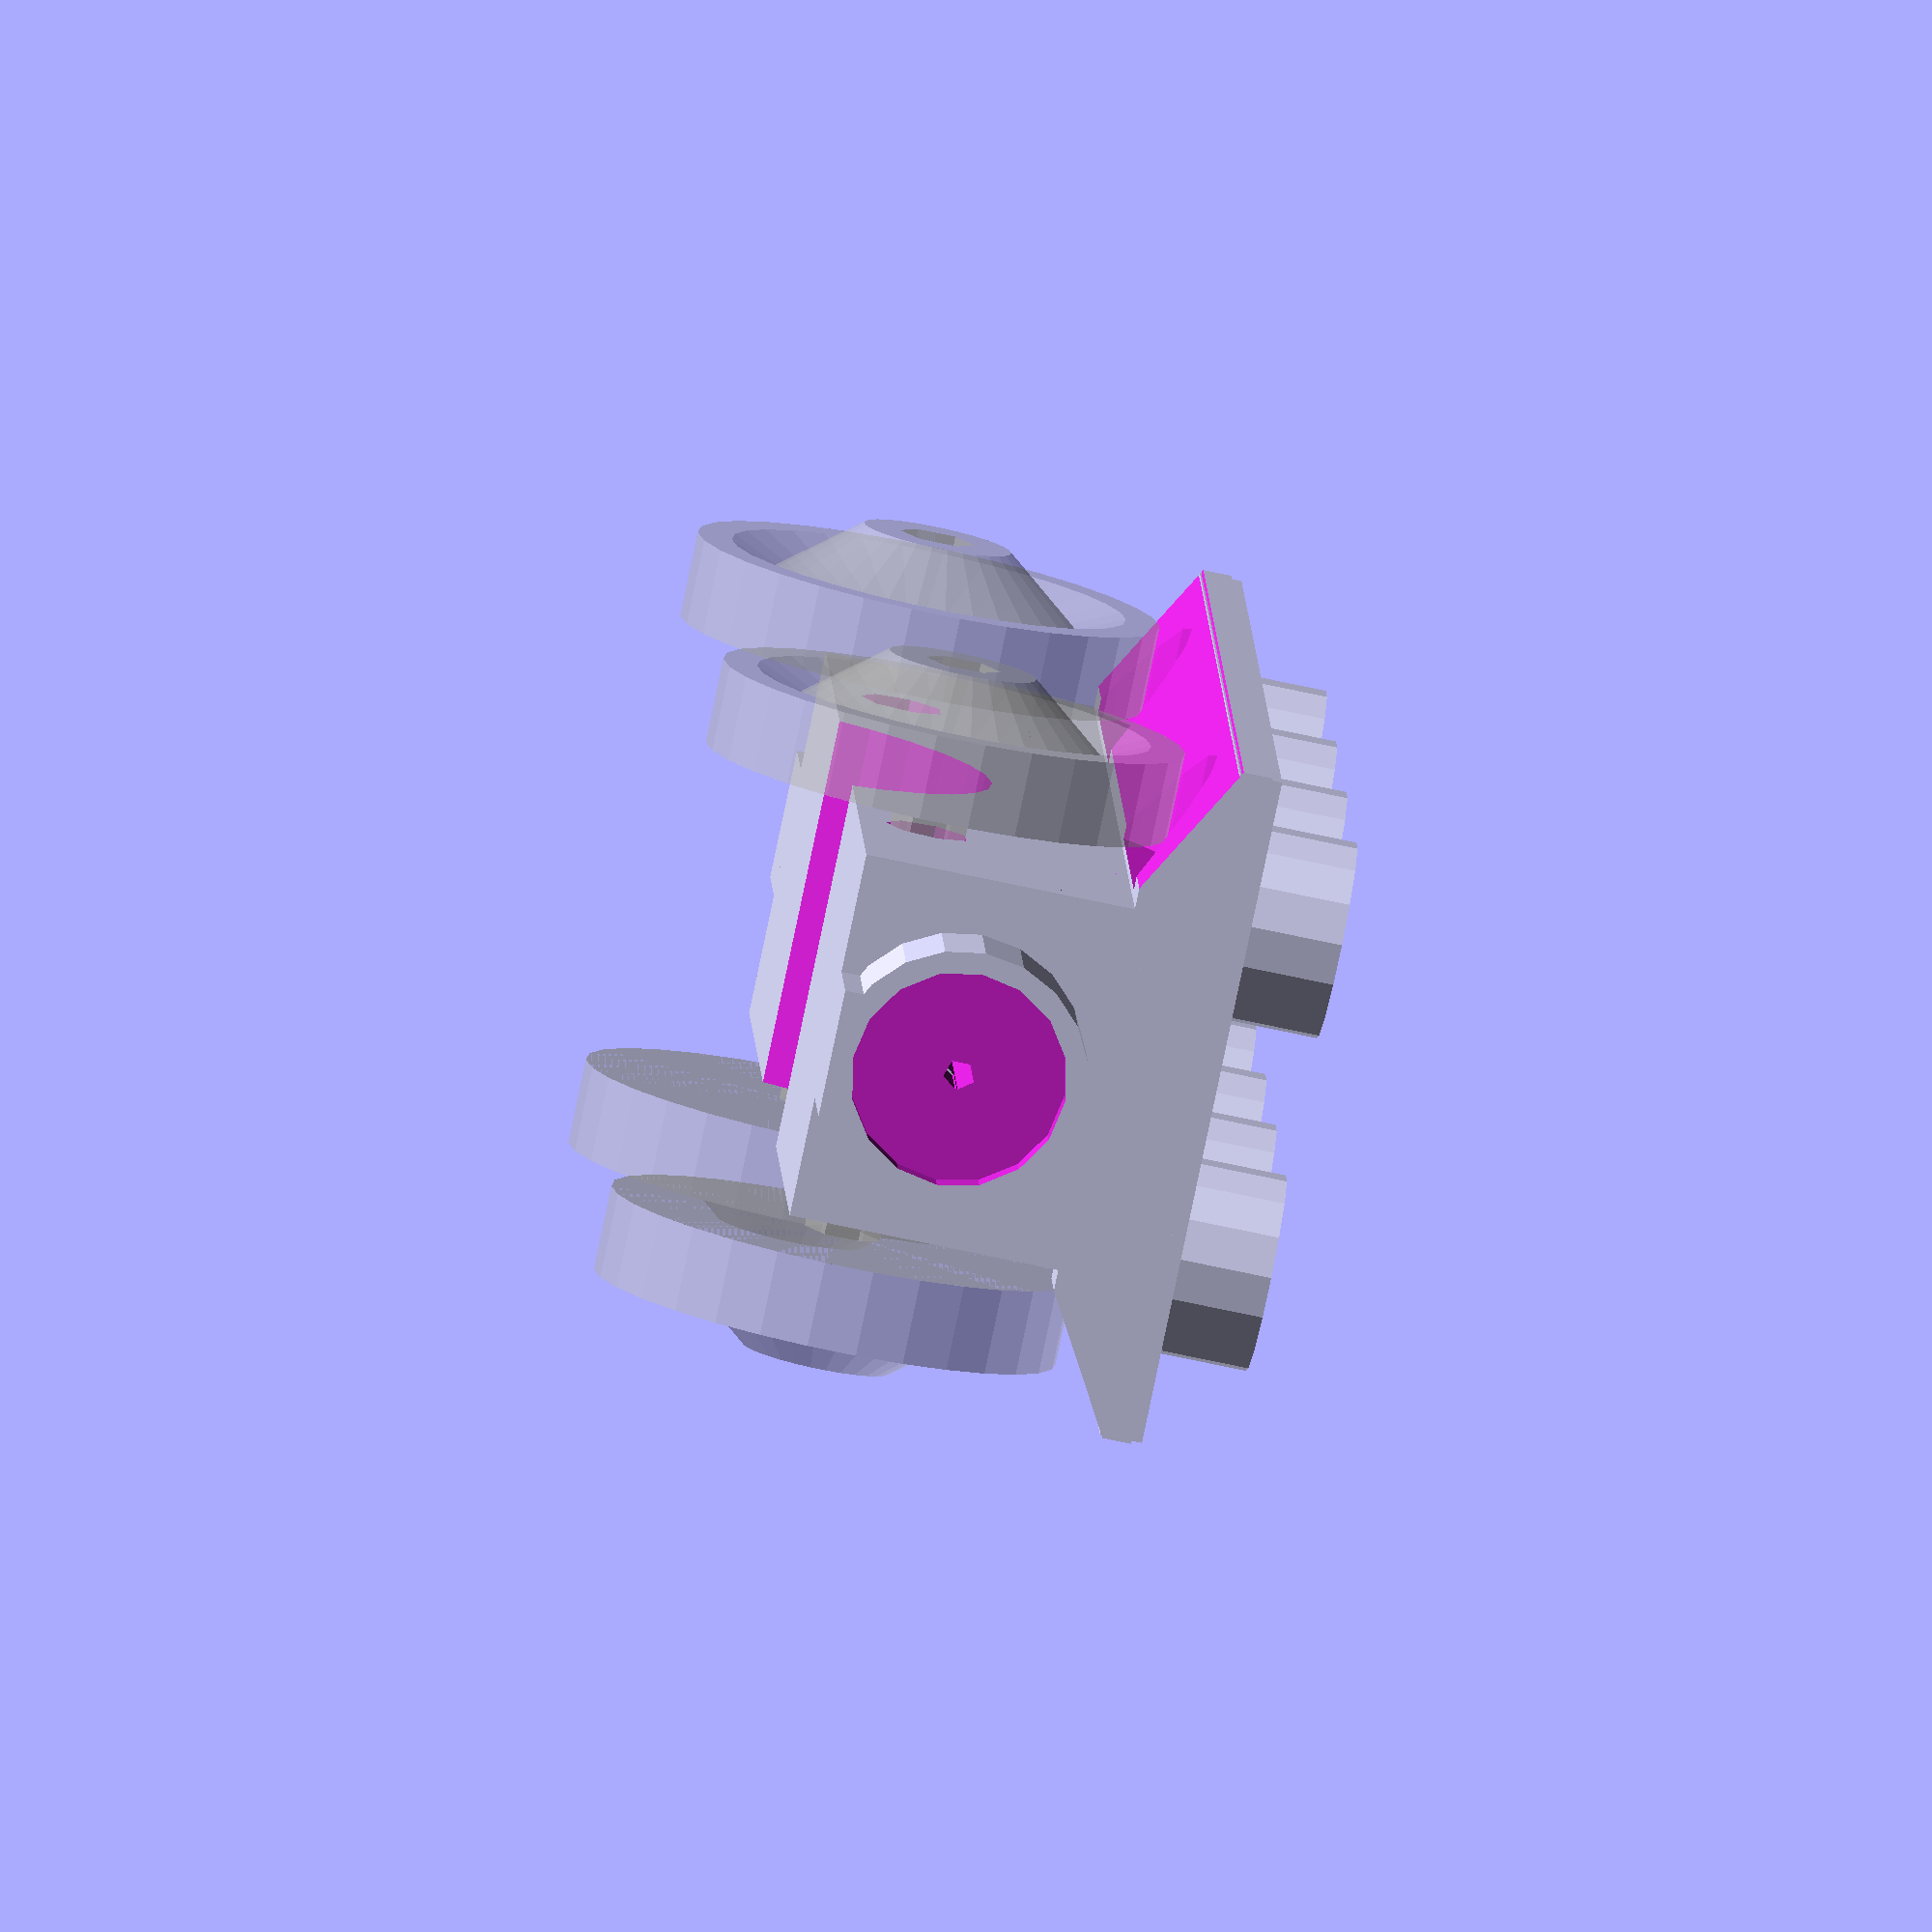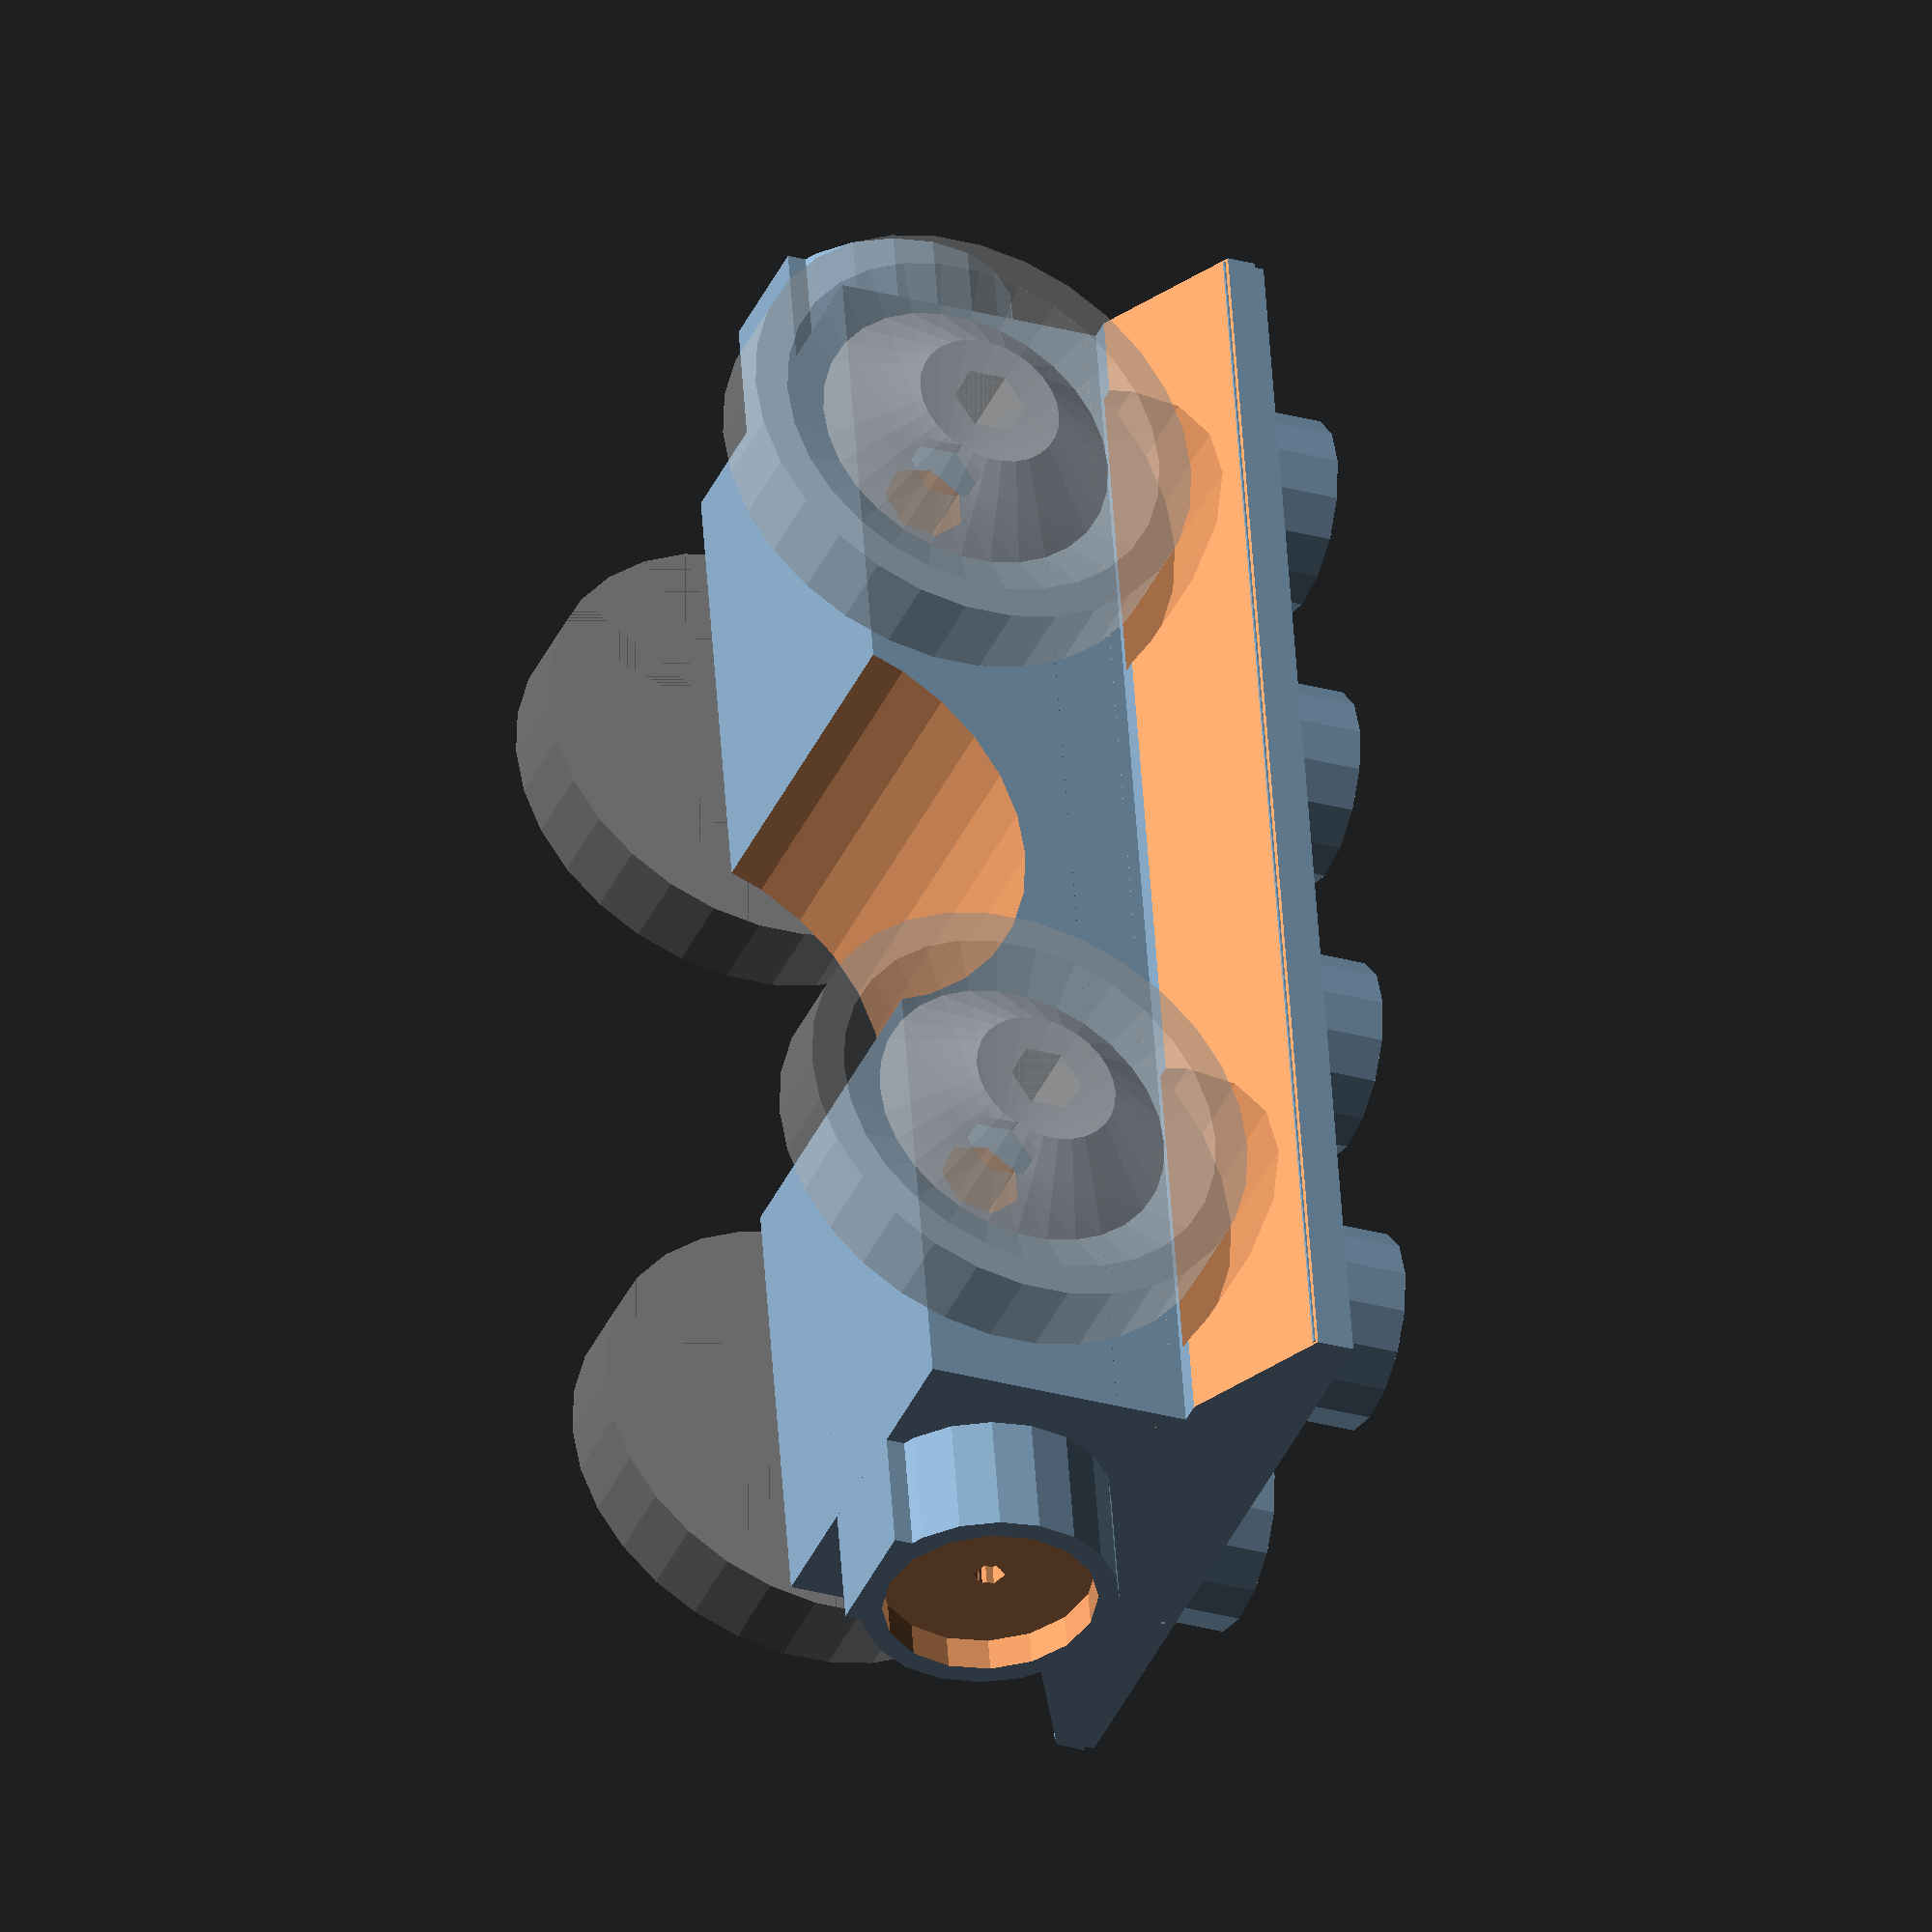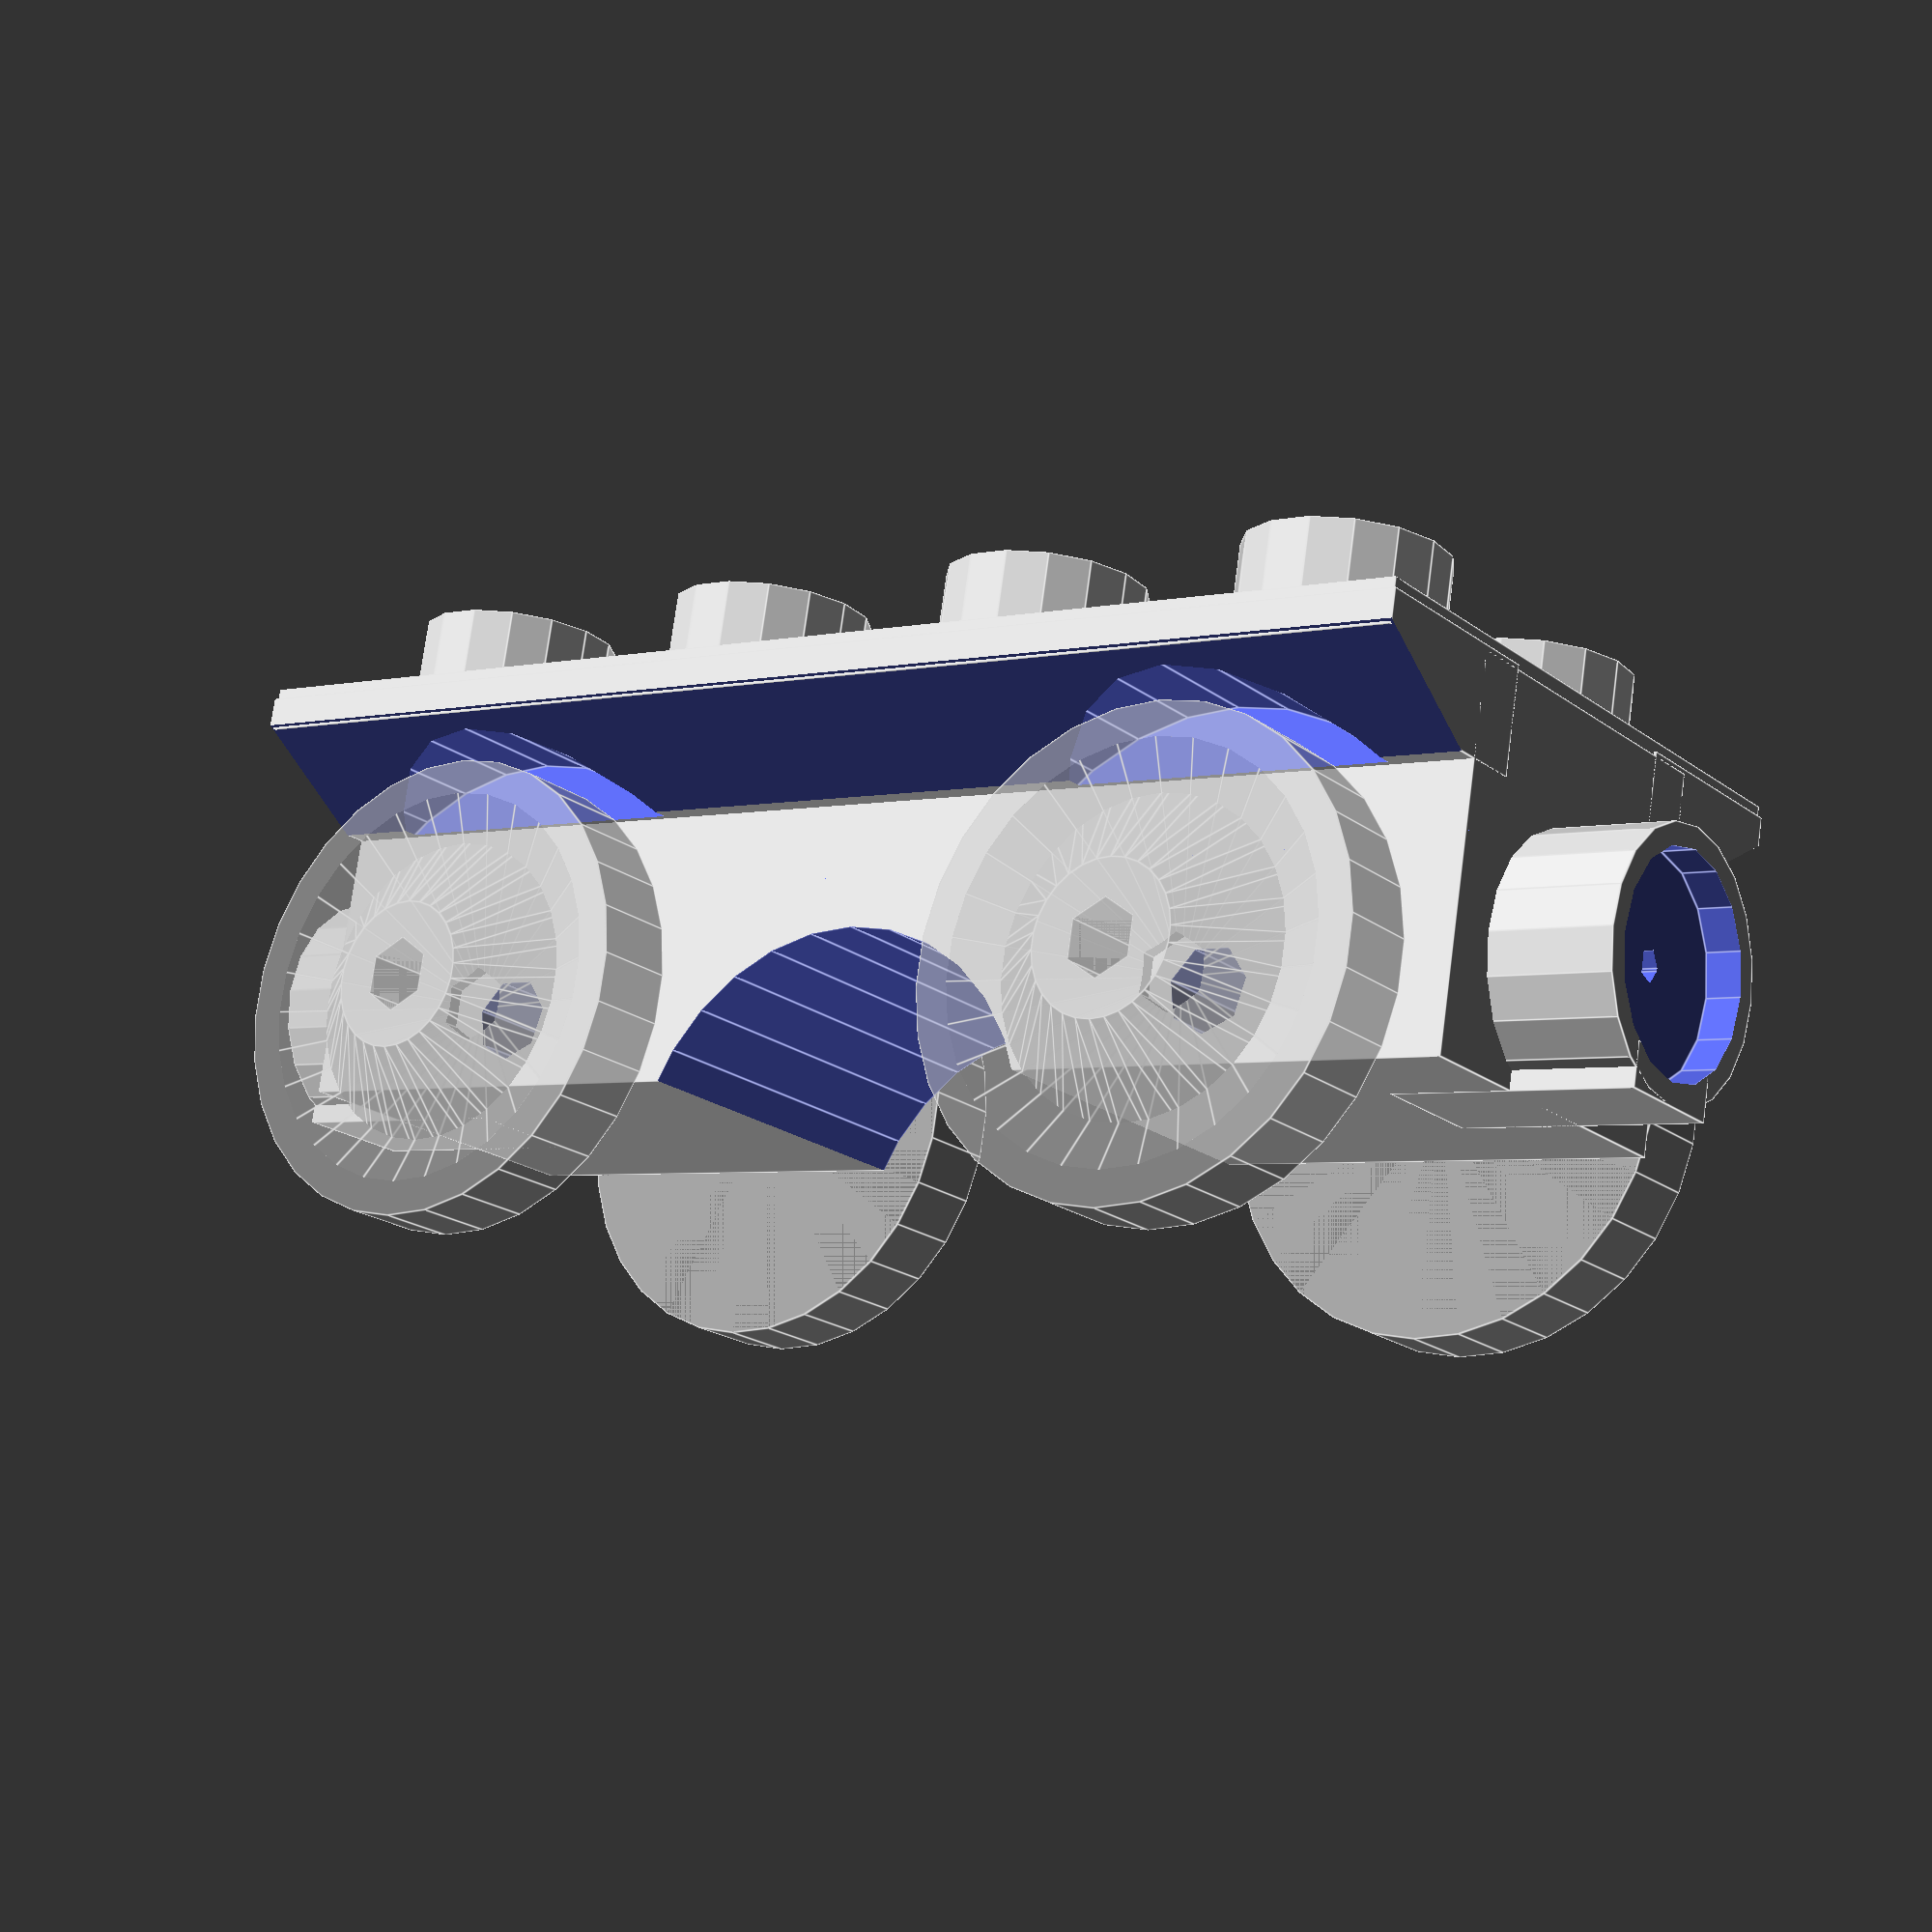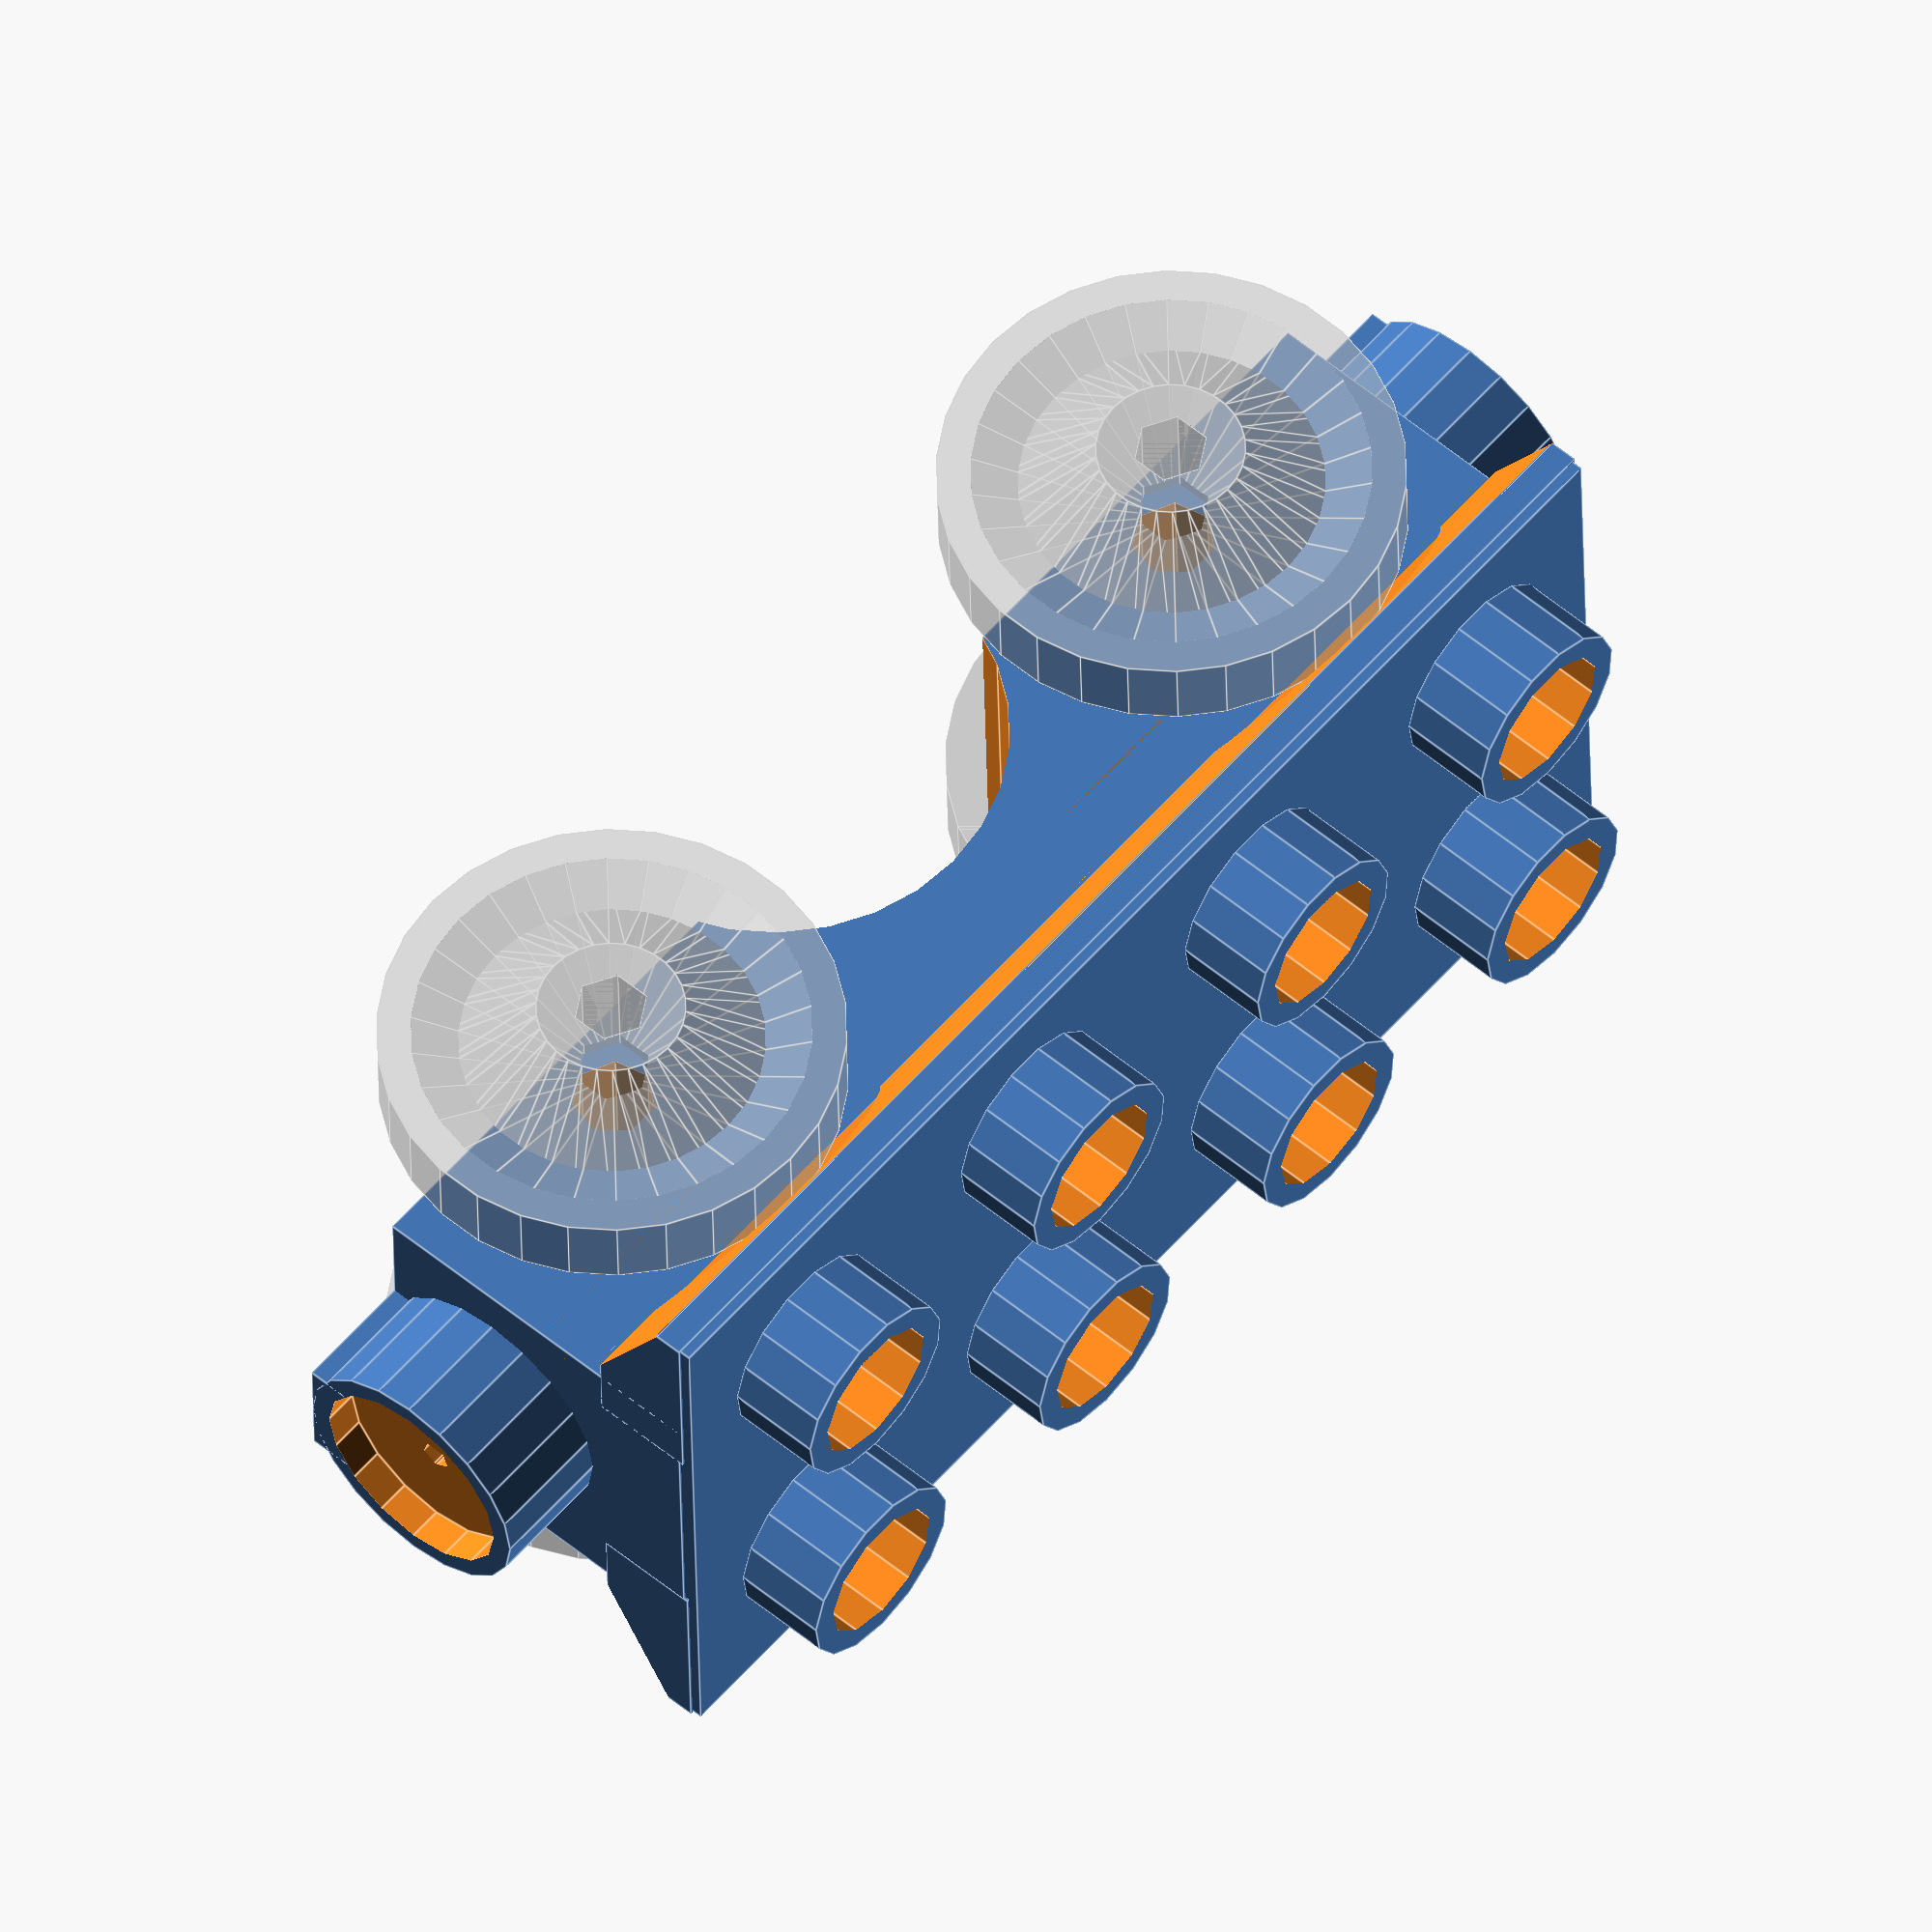
<openscad>



module duplo_nipple(outer = 9.35, inner = 6.93, height = 4.5)
{
  difference()
  {
    cylinder(height,outer/2,outer/2,center=true);
    cylinder(height+1,inner/2,inner/2,center=true);
  }
}

module duplo_top(x = 2, y = 4, spacing = 16.0, parimeter = 3.2+9.35/2, height = 4.5, thickness = 2)
{
  union()
  {
    for (i = [0:x-1]) 
    {
      for (j = [0:y-1])
      {
        translate([((i-(x-1)/2)*spacing),((j-(y-1)/2)*spacing),(height+thickness)/2]) duplo_nipple();
      }
    }
    cube([(x-1)*spacing+2*parimeter,(y-1)*spacing+2*parimeter,thickness],center=true);
  }
}


module duplo_support(width, height, y = 4, spacing = 16.0, parimeter = 3.2+9.35/2, height = 4.5, thickness = 2)
{
  cube([width,(y-1)*spacing+2*parimeter,height],center=true);
}


module wheel2(wheel_thinkness = 4.0, 
wheel_diameter = 22.0,
axel_diameter = 5.0,
axel_mount_depth = 6.0)
{
  axel_support_thinkness = 1;
  center_slant = wheel_diameter;
  center_diameter = axel_mount_depth + axel_support_thinkness;
  difference()
  {
    union()
    {
      difference()
      {
        cylinder(wheel_thinkness,wheel_diameter/2,wheel_diameter/2,center=true);
        cylinder(wheel_thinkness+0.1,(wheel_diameter-3)/2,0,center=true);
      }
      translate([0,0,-(axel_mount_depth-wheel_thinkness)/2]) cylinder(axel_mount_depth,center_diameter/2,center_slant/2,center=true);
    }
    translate([0,0,-(axel_mount_depth-wheel_thinkness)/2]) cylinder(axel_mount_depth+1,axel_diameter/2,axel_diameter/2,center=true);
  }
}

module simple_axel(length, thickness)
{
  cylinder(length,thickness/2,thickness/2,center=true);
}

module wheel_assembly(wheel_base = 25.35,
wheel_thinkness = 4.0, 
wheel_diameter = 22.0,
axel_diameter = 3.175,
axel_mount_depth = 6.0)
{
  %translate([wheel_base/2,0,0]) rotate([0,-90,0]) wheel2(wheel_thinkness, wheel_diameter, axel_diameter, axel_mount_depth);
  %translate([-wheel_base/2,0,0]) rotate([0,90,0]) wheel2(wheel_thinkness, wheel_diameter, axel_diameter, axel_mount_depth);
  rotate([0,90,0]) simple_axel(wheel_base+2*(axel_mount_depth-wheel_thinkness/2), axel_diameter);
}

module short_block(spacing = 32)
{
  translate([0,spacing/2,0]) wheel_assembly();
  translate([0,-spacing/2,0]) wheel_assembly();
  //TODO make a spinning, loose duplo top for this train car part
  translate([0,0,8]) cylinder(10,8,8,center=true);
  
  translate([0,0,12]) cylinder(2,(spacing-4)/2,(spacing+4)/2,center=true);
  
  translate([0,0,14]) duplo_top(x = 2, y = 3);
  //TODO add one magnet mount block to match the other train cars
}

module tack()
{
  pin_diameter = 1.4;
  pin_length = 17;
  tack_diameter = 11;
  tack_thickness = 3.65;
  color("gray") union()
  {
    cylinder(pin_length,pin_diameter/2,pin_diameter/2,center=true);
    translate([0,0,(pin_length-tack_thickness)/2]) cylinder(tack_thickness,tack_diameter/2,pin_diameter/2,center=true);
  }
}

module magnet()
{
  od = 12.7;
  id = 3.175;
  thickness = 3.175;
  color("lightblue") difference()
  {
    cylinder(thickness,od/2,od/2,center=true);
    cylinder(thickness+0.1,id/2,id/2,center=true);
  }
}

module magnet_assembly()
{
  tack();
  translate([0,0,(17/2-(3.6+3.175/2))]) magnet();
}

module magnet_holder(magnet_od = 12.7+0.7,
pin_od = 1.4,
pin_depth = 10.225,
magnet_depth = 3.175,
thickness = 1)
{
  holder_od = magnet_od + 2 * thickness;
  difference()
  {
    union()
    {
      cylinder(pin_depth+magnet_depth,holder_od/2,holder_od/2,center=true);
      translate([0,thickness-holder_od/2],0) cube([holder_od/2,2 * thickness,pin_depth+magnet_depth],center=true);
    }
    translate([0,0,pin_depth/2]) cylinder(magnet_depth+0.1,magnet_od/2,magnet_od/2,center=true);
    cylinder(pin_depth+magnet_depth,pin_od/2,pin_od/2,center=true);
  }
}

module magnet_holder1()
{
  magnet_holder(9.525+0.6,1.4,10.225,1.6);
}

module short_car(mode = 0)
{
  //mode 0 is the body with wheel assembly grayed out
  //mode 1 shows the wheels only on there side
  //mode 2 shows the axel only
  
  spacing = 40;
  
  wheel_base = 25.35;
  wheel_thinkness = 4.0;
  wheel_diameter = 22.0;
  axel_diameter = 3.175+0.4;  //0.125 inch rod
  axel_clearance = 0.4 + axel_diameter;
  wheel_well = wheel_diameter + 3;
  axel_mount_depth = 6.0;
  
  magnet_height = 16.5-2.6;
  
  
  if(mode == 0)
  {
    //wheel assembly place holder
    %translate([0,spacing/2,0]) wheel_assembly(wheel_base,wheel_thinkness,wheel_diameter,axel_diameter,axel_mount_depth);
    %translate([0,-spacing/2,0]) wheel_assembly(wheel_base,wheel_thinkness,wheel_diameter,axel_diameter,axel_mount_depth);
    
    //duplo train top
    translate([0,0,14]) duplo_top(x = 2, y = 4);
    
    //train body
    body_width = wheel_base-wheel_thinkness*2;
    well_depth = (32 - body_width)/2;
    difference()
    {
      union()
      {
        //magnet holders
        translate([0,-32,magnet_height-wheel_diameter/2-0.125]) rotate([90,0,0]) magnet_holder1();
        translate([0,32,magnet_height-wheel_diameter/2-0.125]) rotate([-90,180,0]) magnet_holder1();
        //main body
        translate([0,0,wheel_diameter/4]) cube([body_width,64,14+axel_diameter],center=true);
        difference()
        {
          union()
          {
            translate([(32-10)/2,0,12]) cube([10,64,5],center=true);
            translate([-(32-10)/2,0,12]) cube([10,64,5],center=true);
          }
          translate([(32-10)/2,0,12]) rotate([0,-30,0]) translate([0,0,-4]) cube([10,65,5],center=true);
          translate([-(32-10)/2,0,12]) rotate([0,30,0]) translate([0,0,-4]) cube([10,65,5],center=true);
        }
      }
      translate([0,spacing/2,0]) rotate([0,90,0]) cylinder(body_width+0.1,axel_clearance/2,axel_clearance/2,center=true);
      translate([0,-spacing/2,0]) rotate([0,90,0]) cylinder(body_width+0.1,axel_clearance/2,axel_clearance/2,center=true);
      translate([0,0,-wheel_diameter/3]) rotate([0,90,0]) cylinder(body_width+0.1,wheel_diameter/2,wheel_diameter/2,center=true);
      //removing wheel well area
      translate([0,spacing/2,0]) translate([wheel_base/2,0,0]) rotate([0,-90,0])  cylinder(well_depth,wheel_well/2,wheel_well/2,center=true);
      translate([0,-spacing/2,0]) translate([wheel_base/2,0,0]) rotate([0,-90,0])  cylinder(well_depth,wheel_well/2,wheel_well/2,center=true);
      translate([0,spacing/2,0]) translate([-wheel_base/2,0,0]) rotate([0,-90,0])  cylinder(well_depth,wheel_well/2,wheel_well/2,center=true);
      translate([0,-spacing/2,0]) translate([-wheel_base/2,0,0]) rotate([0,-90,0])  cylinder(well_depth,wheel_well/2,wheel_well/2,center=true);
      
      //ensure the pins have a full hole
      pin_od = 1.4;
      translate([0,-32,magnet_height-wheel_diameter/2]) rotate([90,0,0]) cylinder(17,pin_od/2,pin_od/2,center=true);
      translate([0,32,magnet_height-wheel_diameter/2]) rotate([-90,0,0]) cylinder(17,pin_od/2,pin_od/2,center=true);
    }
  }
  else
  {
    if(mode == 1)
    {
      rotate([180,0,0]) wheel2(wheel_thinkness, wheel_diameter, axel_diameter, axel_mount_depth);
    }
    else
    {
      rotate([90,0,0]) simple_axel(wheel_base+2*(axel_mount_depth-wheel_thinkness/2), axel_diameter);
    }
  }
  
}

module train_truck(mode = 0)
{
  wheel_base = 25.35;
  wheel_thinkness = 4.0;
  wheel_diameter = 22.0;
  axel_diameter = 3.175+0.4;  //0.125 inch rod
  axel_clearance = 0.4 + axel_diameter;
  wheel_well = wheel_diameter + 3;
  axel_mount_depth = 6.0;
  
  magnet_height = 16.5-2.6;
  spacing = wheel_diameter + 2;
  
  length = wheel_diameter + spacing + 5;
  height = 10;
  
  if(mode == 0)
  {
    //wheel assembly place holder
    %translate([0,spacing/2,0]) wheel_assembly(wheel_base,wheel_thinkness,wheel_diameter,axel_diameter,axel_mount_depth);
    %translate([0,-spacing/2,0]) wheel_assembly(wheel_base,wheel_thinkness,wheel_diameter,axel_diameter,axel_mount_depth);
    
    //train body
    body_width = wheel_base-wheel_thinkness*2;
    difference()
    {
      union()
      {
        //magnet holders
        translate([0,-length/2+2,magnet_height-wheel_diameter/2]) rotate([90,0,0]) magnet_holder1();
        //main body
        translate([0,0,height/2-2]) minkowski()
        {
          rounding = 2;
          cube([body_width-rounding,length-rounding,height+axel_diameter-rounding],center=true);
          sphere(rounding/2);
        }
      }
      translate([0,spacing/2,0]) rotate([0,90,0]) cylinder(body_width+0.1,axel_clearance/2,axel_clearance/2,center=true);
      translate([0,-spacing/2,0]) rotate([0,90,0]) cylinder(body_width+0.1,axel_clearance/2,axel_clearance/2,center=true);
      
      //ensure the pins have a full hole
      pin_od = 1.4;
      %translate([0,-length/2+4,magnet_height-wheel_diameter/2]) rotate([90,0,0]) cylinder(17,pin_od/2,pin_od/2,center=true);
      
      through_hole = 4;
      mount_diameter = 7;
      mount_thickness = 4;
      //rotational hole and mounting
      translate([0,0,height/2-2]) cylinder(height+axel_diameter+1,through_hole,through_hole,center=true);
      translate([0,0,mount_thickness/2-4]) cylinder(mount_thickness,mount_diameter,mount_diameter,center=true);
      translate([0,0,height+mount_thickness/2-4]) cylinder(mount_thickness,mount_diameter,mount_diameter,center=true);
      
    }
  }
  else
  {
    if(mode == 1)
    {
      rotate([180,0,0]) wheel2(wheel_thinkness, wheel_diameter, axel_diameter, axel_mount_depth);
    }
    else
    {
      echo(wheel_base+2*(axel_mount_depth-wheel_thinkness/2));
      rotate([90,0,0]) simple_axel(wheel_base+2*(axel_mount_depth-wheel_thinkness/2), axel_diameter);
    }
  }
  
}

module truck_plug(length = 15)
{
  mount_diameter = 6;
  mount_thickness = 2;
  through_hole = 3;

  translate([0,0,length/2]) cylinder(length,through_hole,through_hole,center=true);
  translate([0,0,mount_thickness/2]) cylinder(mount_thickness,mount_diameter,mount_diameter,center=true);
}

module truck_car()
{
  spacing = 60;
  mount_diameter = 6;
  mount_thickness = 8;
  through_hole = 3;
  difference()
  {
    union()
    {
      //duplo train top
      translate([0,0,14]) duplo_top(x = 2, y = 6);
      translate([0,0,14-2]) duplo_support(10, 2, y = 6);
      translate([0,-spacing/2,14-mount_thickness/2]) cylinder(mount_thickness,mount_diameter,mount_diameter,center=true); 
      translate([0,spacing/2,14-mount_thickness/2]) cylinder(mount_thickness,mount_diameter,mount_diameter,center=true);  
    }
    translate([0,-spacing/2,14-mount_thickness/2]) cylinder(mount_thickness,through_hole,through_hole,center=true);  
    translate([0,spacing/2,14-mount_thickness/2]) cylinder(mount_thickness,through_hole,through_hole,center=true);  
  }
  
  %translate([0,-spacing/2,-3]) truck_plug();
  %translate([0,spacing/2,-3]) truck_plug();
  
  %translate([0,-spacing/2,0]) train_truck();
  %translate([0,spacing/2,0]) rotate([0,0,180]) train_truck();
}

//wheels();
//rotate([90,0,0]) bolt();
//train_car_long(hook_support = 1);
//train_car1(hook_support = 0);
//short_block();

short_car(0);

//train_truck(2);
//truck_car();
//truck_plug();
//rotate([180,0,0]) wheel2();
//wheel_assembly();

</openscad>
<views>
elev=253.5 azim=188.2 roll=282.0 proj=o view=wireframe
elev=28.7 azim=189.8 roll=247.3 proj=o view=wireframe
elev=103.9 azim=306.5 roll=352.3 proj=p view=edges
elev=302.9 azim=88.5 roll=310.7 proj=o view=edges
</views>
